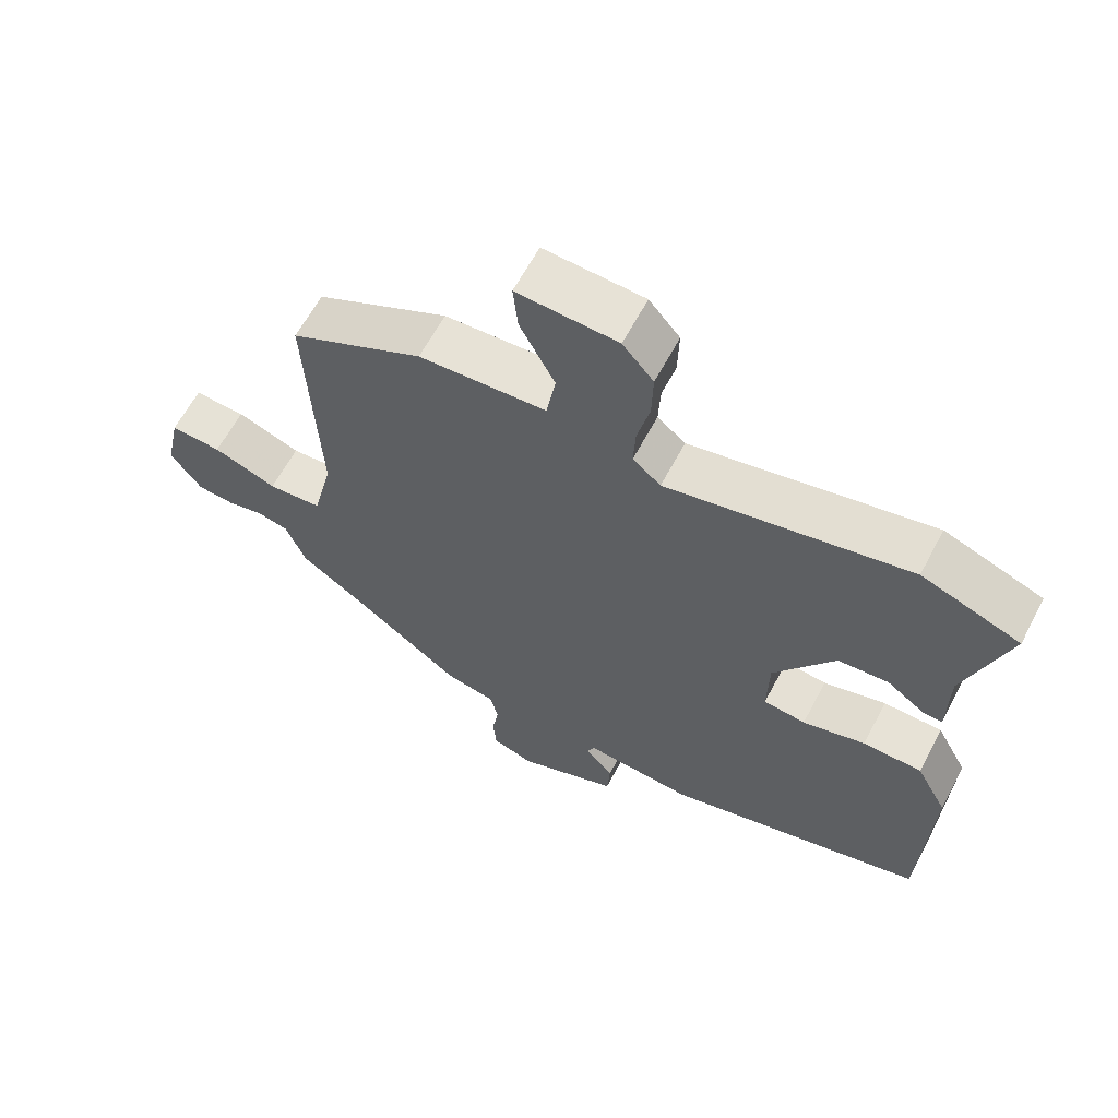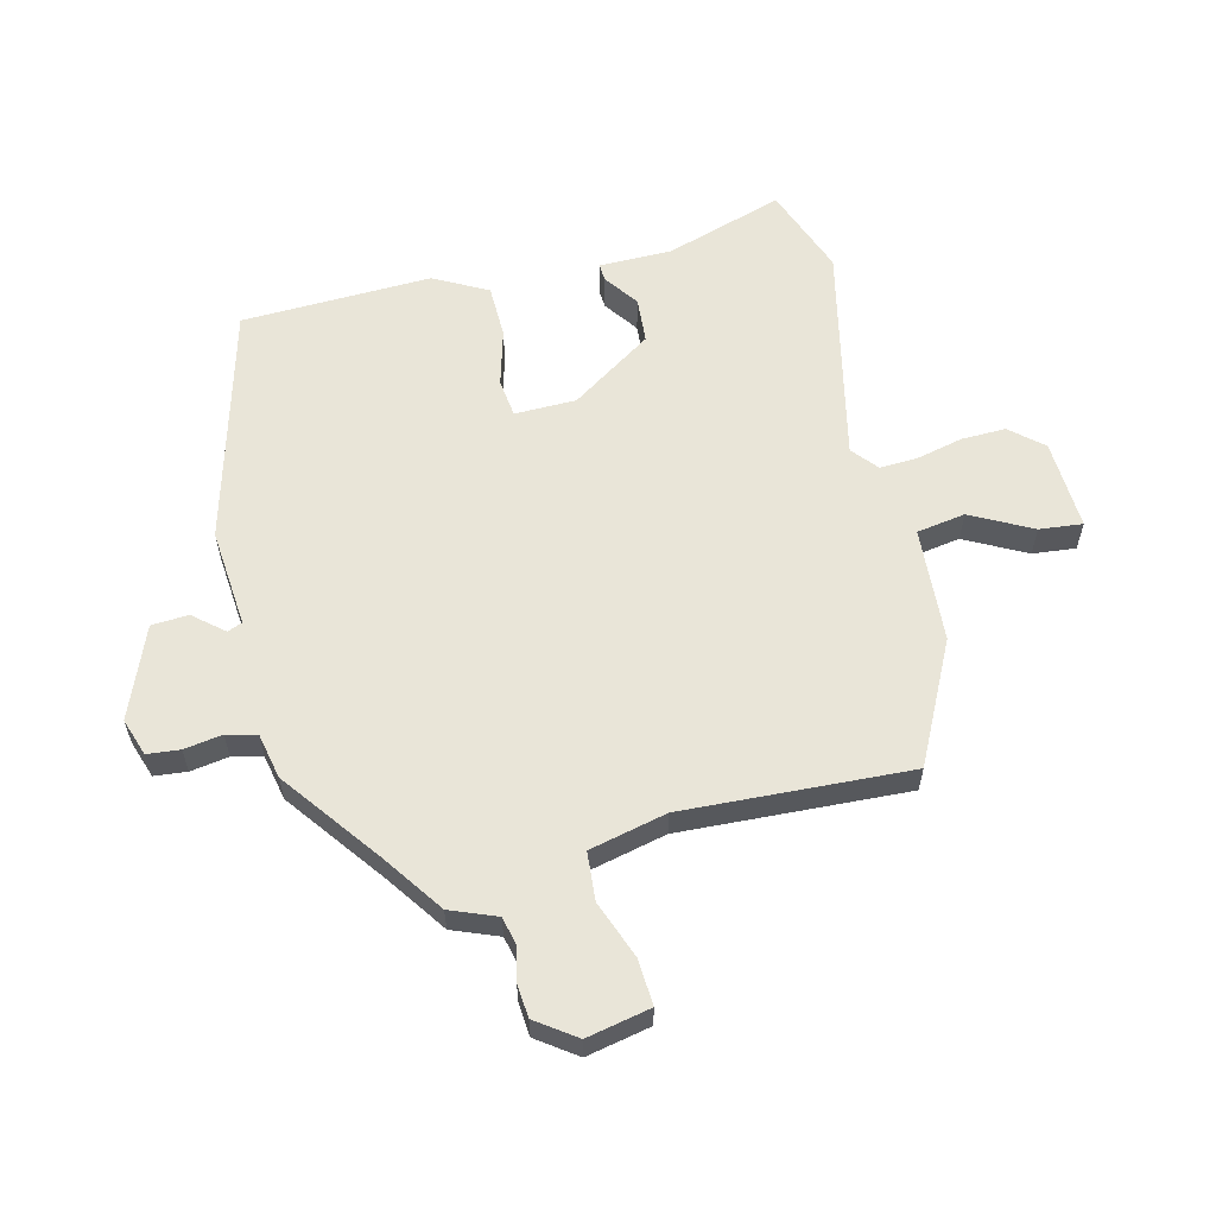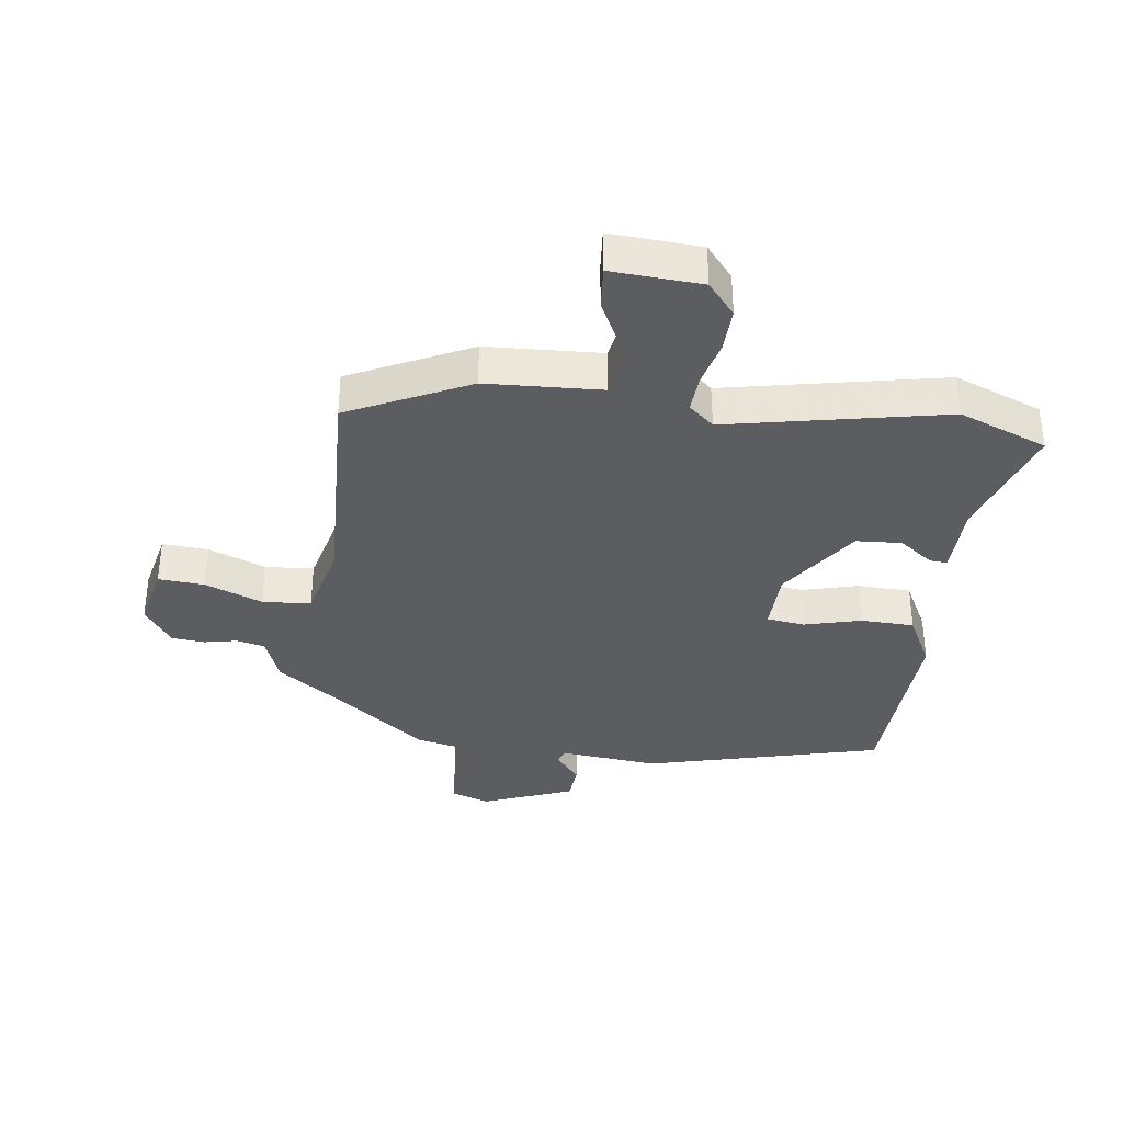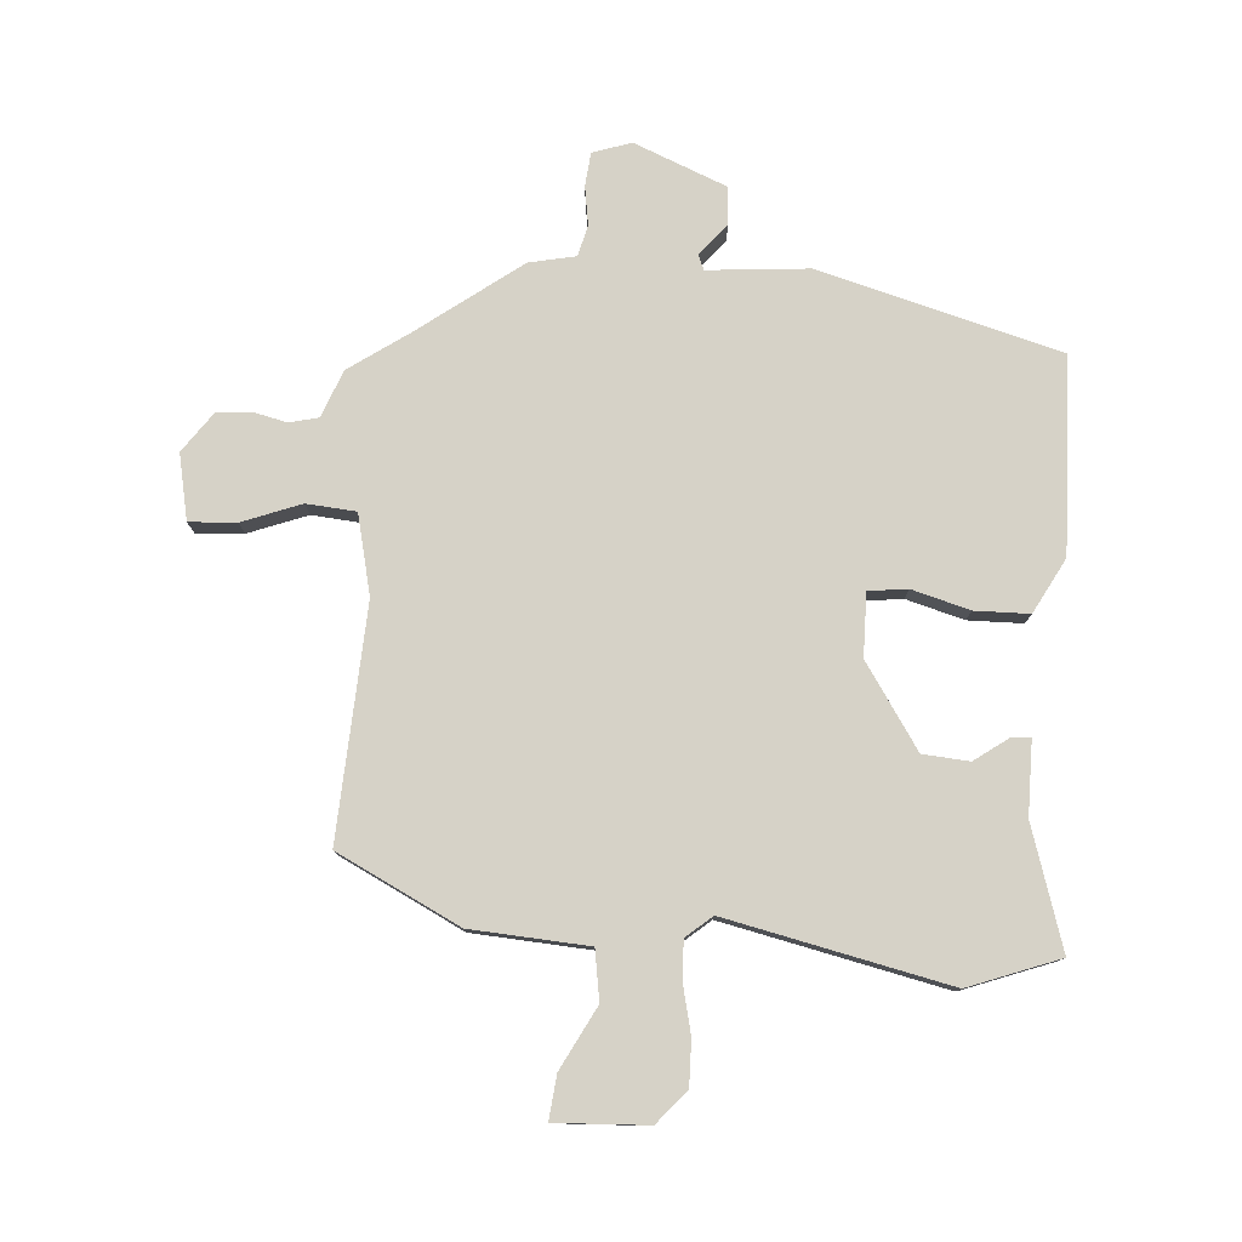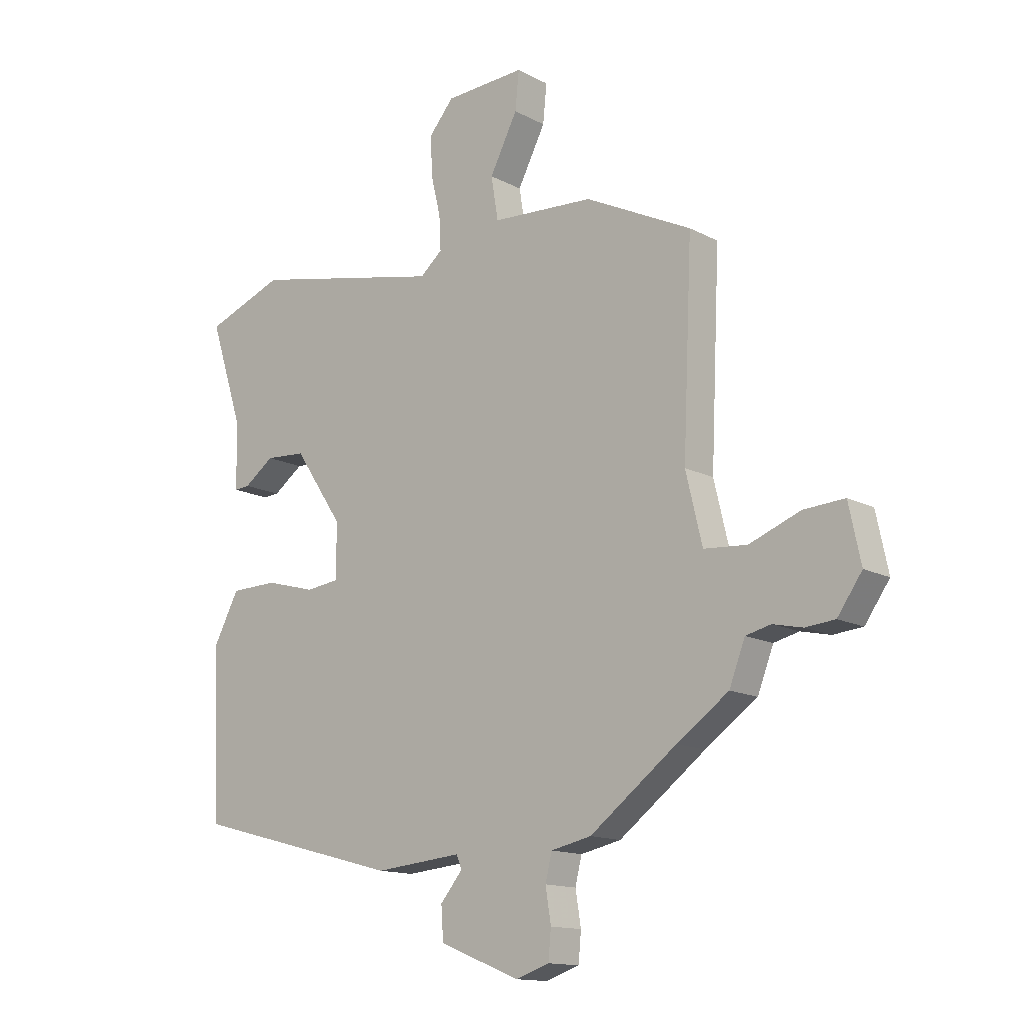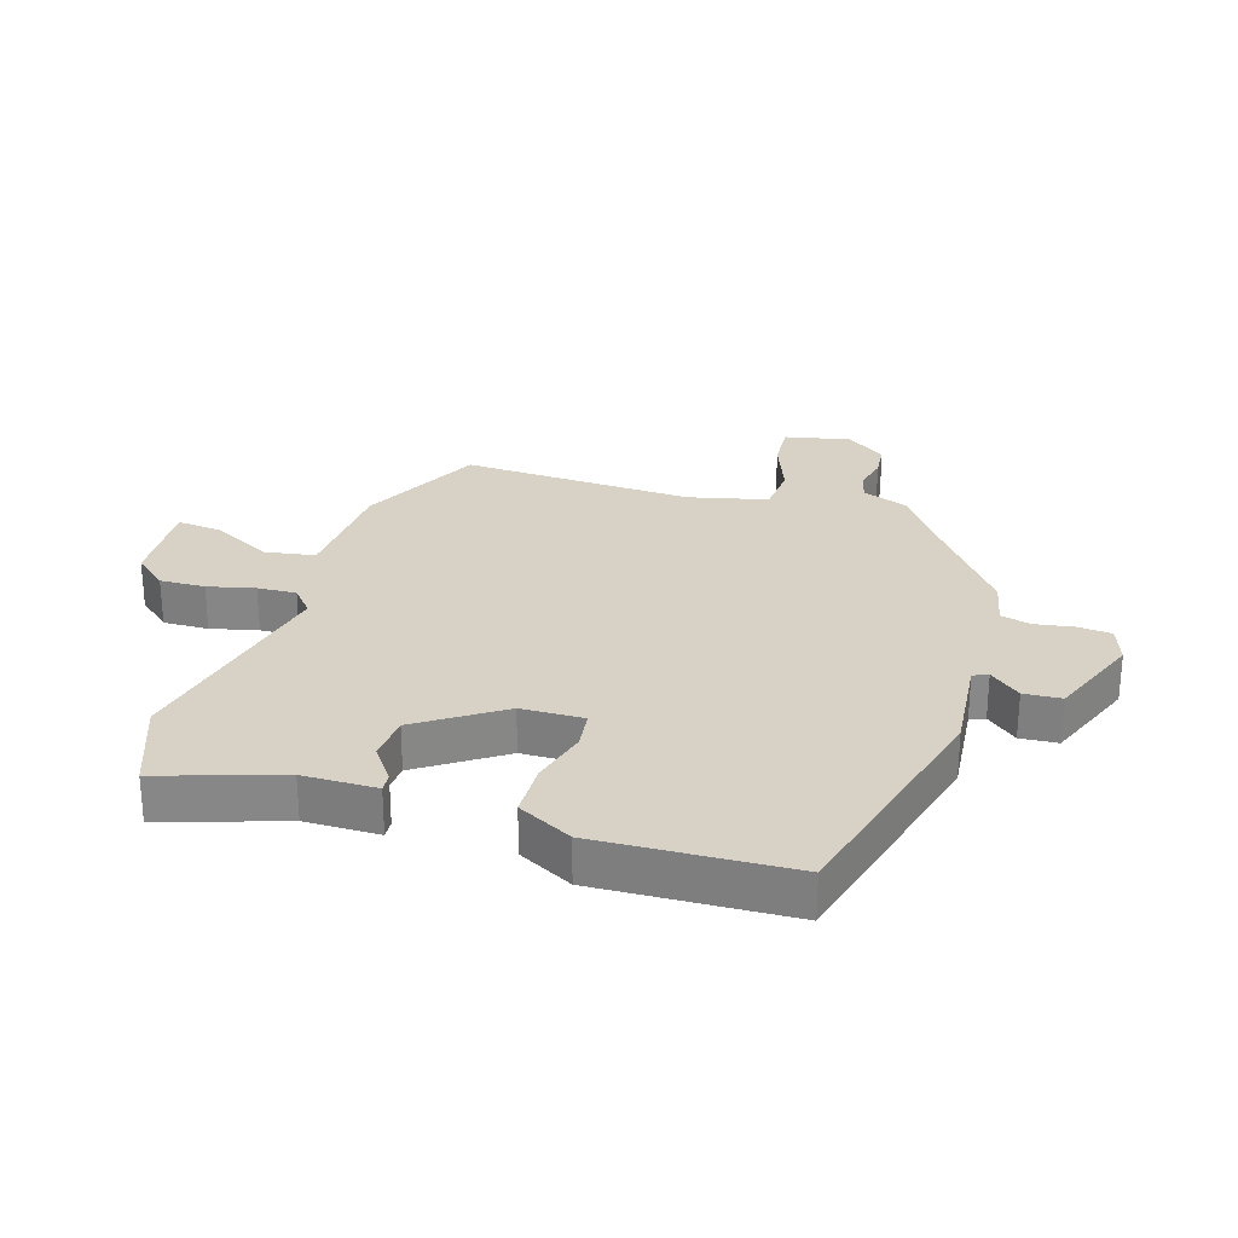
<metadata>
{"format":"obj","ext":"obj","renderer":"f3d","projection":"perspective","resolution":1024,"background":"white","views":[{"elev":63.0,"azim":27.9,"up":"+Z"},{"elev":59.7,"azim":-103.5,"up":"+Y"},{"elev":-35.7,"azim":-8.0,"up":"+Y"},{"elev":78.5,"azim":4.5,"up":"+Y"},{"elev":-13.9,"azim":-139.3,"up":"+Z"},{"elev":27.5,"azim":107.2,"up":"+Y"}]}
</metadata>
<code>
v -0.495 0.07 0.411
v -0.3 0.07 0.507
v -0.113 0.07 0.518
v -0.1 0.07 0.597
v -0.151 0.07 0.696
v -0.158 0.07 0.766
v -0.011 0.07 0.758
v 0.034 0.07 0.705
v 0.032 0.07 0.633
v 0.014 0.07 0.558
v 0.011 0.07 0.496
v 0.052 0.07 0.461
v 0.406 0.07 0.536
v 0.55 0.07 0.481
v 0.488 0.07 0.289
v 0.487 0.07 0.171
v 0.458 0.07 0.173
v 0.403 0.07 0.213
v 0.329 0.07 0.208
v 0.24 0.07 0.076
v 0.238 0.07 -0.024
v 0.3 0.07 -0.032
v 0.392 0.07 -0.007
v 0.479 0.07 -0.009
v 0.525 0.07 -0.096
v 0.513 0.07 -0.405
v 0.128 0.07 -0.507
v -0.032 0.07 -0.492
v -0.042 0.07 -0.516
v -0.001 0.07 -0.565
v -0.005 0.07 -0.625
v -0.153 0.07 -0.684
v -0.214 0.07 -0.663
v -0.219 0.07 -0.61
v -0.209 0.07 -0.548
v -0.221 0.07 -0.499
v -0.295 0.07 -0.483
v -0.454 0.07 -0.363
v -0.549 0.07 -0.296
v -0.578 0.07 -0.221
v -0.624 0.07 -0.21
v -0.678 0.07 -0.222
v -0.732 0.07 -0.217
v -0.777 0.07 -0.153
v -0.755 0.07 -0.049
v -0.68 0.07 -0.054
v -0.587 0.07 -0.09
v -0.508 0.07 -0.084
v -0.478 0.07 0.042
v -0.495 0 0.411
v -0.3 0 0.507
v -0.113 0 0.518
v -0.1 0 0.597
v -0.151 0 0.696
v -0.158 0 0.766
v -0.011 0 0.758
v 0.034 0 0.705
v 0.032 0 0.633
v 0.014 0 0.558
v 0.011 0 0.496
v 0.052 0 0.461
v 0.406 0 0.536
v 0.55 0 0.481
v 0.488 0 0.289
v 0.487 0 0.171
v 0.458 0 0.173
v 0.403 0 0.213
v 0.329 0 0.208
v 0.24 0 0.076
v 0.238 0 -0.024
v 0.3 0 -0.032
v 0.392 0 -0.007
v 0.479 0 -0.009
v 0.525 0 -0.096
v 0.513 0 -0.405
v 0.128 0 -0.507
v -0.032 0 -0.492
v -0.042 0 -0.516
v -0.001 0 -0.565
v -0.005 0 -0.625
v -0.153 0 -0.684
v -0.214 0 -0.663
v -0.219 0 -0.61
v -0.209 0 -0.548
v -0.221 0 -0.499
v -0.295 0 -0.483
v -0.454 0 -0.363
v -0.549 0 -0.296
v -0.578 0 -0.221
v -0.624 0 -0.21
v -0.678 0 -0.222
v -0.732 0 -0.217
v -0.777 0 -0.153
v -0.755 0 -0.049
v -0.68 0 -0.054
v -0.587 0 -0.09
v -0.508 0 -0.084
v -0.478 0 0.042
f 44 45 46 47
f 44 47 48
f 41 42 43 44
f 40 41 44 48
f 38 39 40 48
f 36 37 38 48
f 32 33 34 35
f 32 35 36
f 29 30 31 32
f 28 29 32 36
f 25 26 27 28
f 22 23 24 25
f 21 22 25 28
f 20 21 28 36
f 15 16 17 18
f 15 18 19
f 12 13 14 15
f 12 15 19
f 11 12 19 20
f 7 8 9 10
f 7 10 11
f 4 5 6 7
f 3 4 7 11
f 49 1 2 3
f 20 36 48 49
f 3 11 20 49
f 96 95 94 93
f 97 96 93
f 93 92 91 90
f 97 93 90 89
f 97 89 88 87
f 97 87 86 85
f 84 83 82 81
f 85 84 81
f 81 80 79 78
f 85 81 78 77
f 77 76 75 74
f 74 73 72 71
f 77 74 71 70
f 85 77 70 69
f 67 66 65 64
f 68 67 64
f 64 63 62 61
f 68 64 61
f 69 68 61 60
f 59 58 57 56
f 60 59 56
f 56 55 54 53
f 60 56 53 52
f 52 51 50 98
f 98 97 85 69
f 98 69 60 52
f 1 50 51 2
f 2 51 52 3
f 3 52 53 4
f 4 53 54 5
f 5 54 55 6
f 6 55 56 7
f 7 56 57 8
f 8 57 58 9
f 9 58 59 10
f 10 59 60 11
f 11 60 61 12
f 12 61 62 13
f 13 62 63 14
f 14 63 64 15
f 15 64 65 16
f 16 65 66 17
f 17 66 67 18
f 18 67 68 19
f 19 68 69 20
f 20 69 70 21
f 21 70 71 22
f 22 71 72 23
f 23 72 73 24
f 24 73 74 25
f 25 74 75 26
f 26 75 76 27
f 27 76 77 28
f 28 77 78 29
f 29 78 79 30
f 30 79 80 31
f 31 80 81 32
f 32 81 82 33
f 33 82 83 34
f 34 83 84 35
f 35 84 85 36
f 36 85 86 37
f 37 86 87 38
f 38 87 88 39
f 39 88 89 40
f 40 89 90 41
f 41 90 91 42
f 42 91 92 43
f 43 92 93 44
f 44 93 94 45
f 45 94 95 46
f 46 95 96 47
f 47 96 97 48
f 48 97 98 49
f 49 98 50 1

</code>
